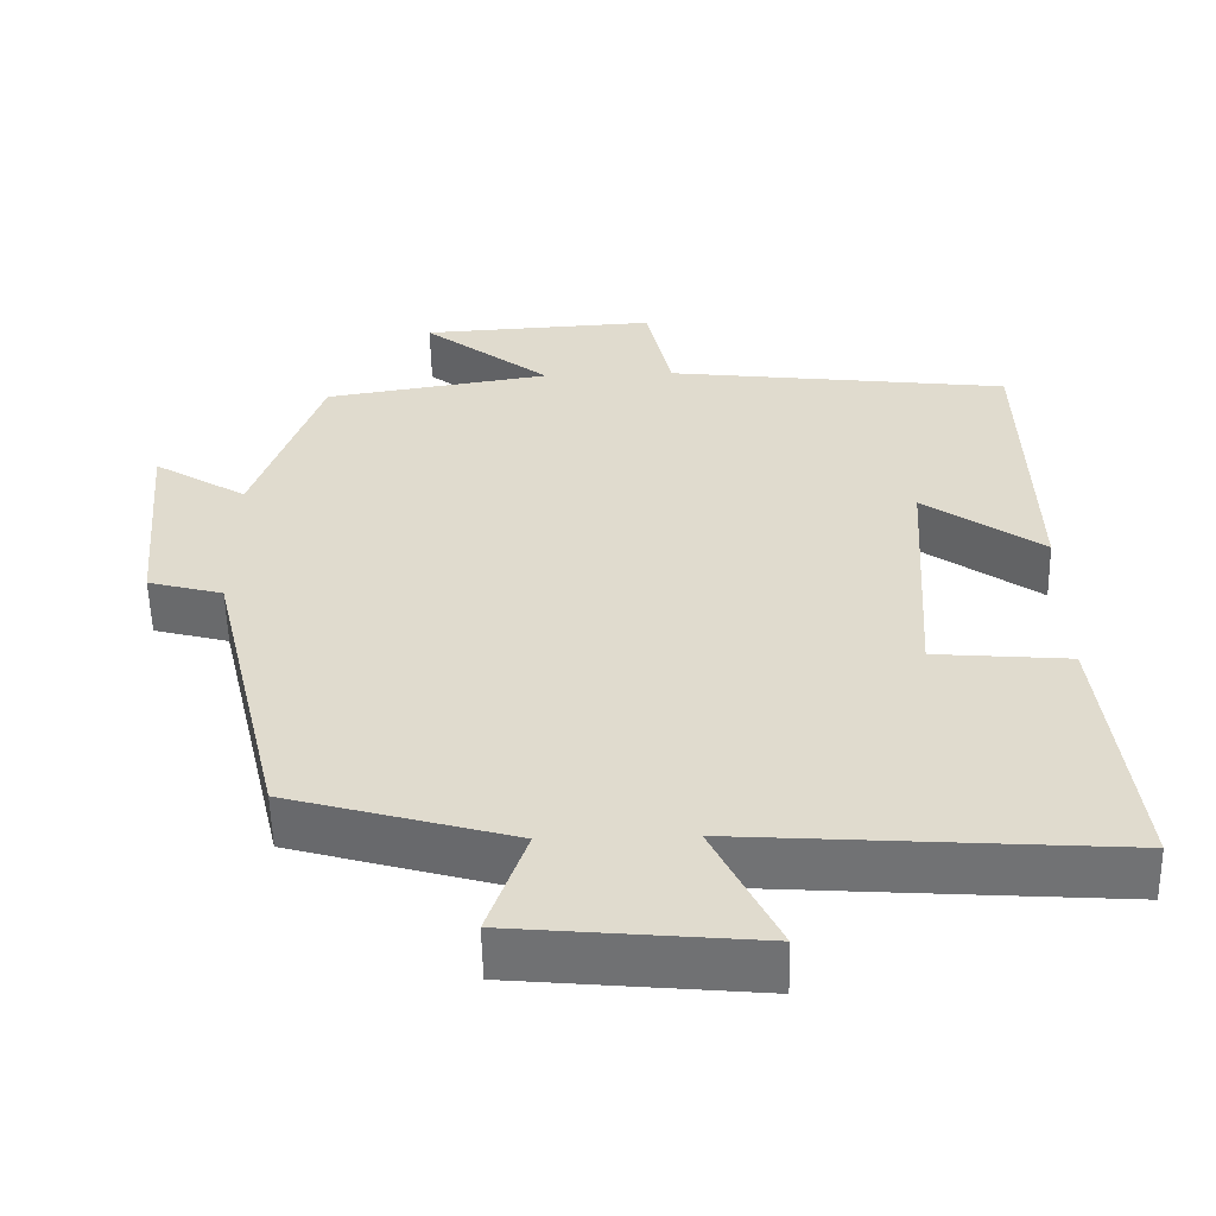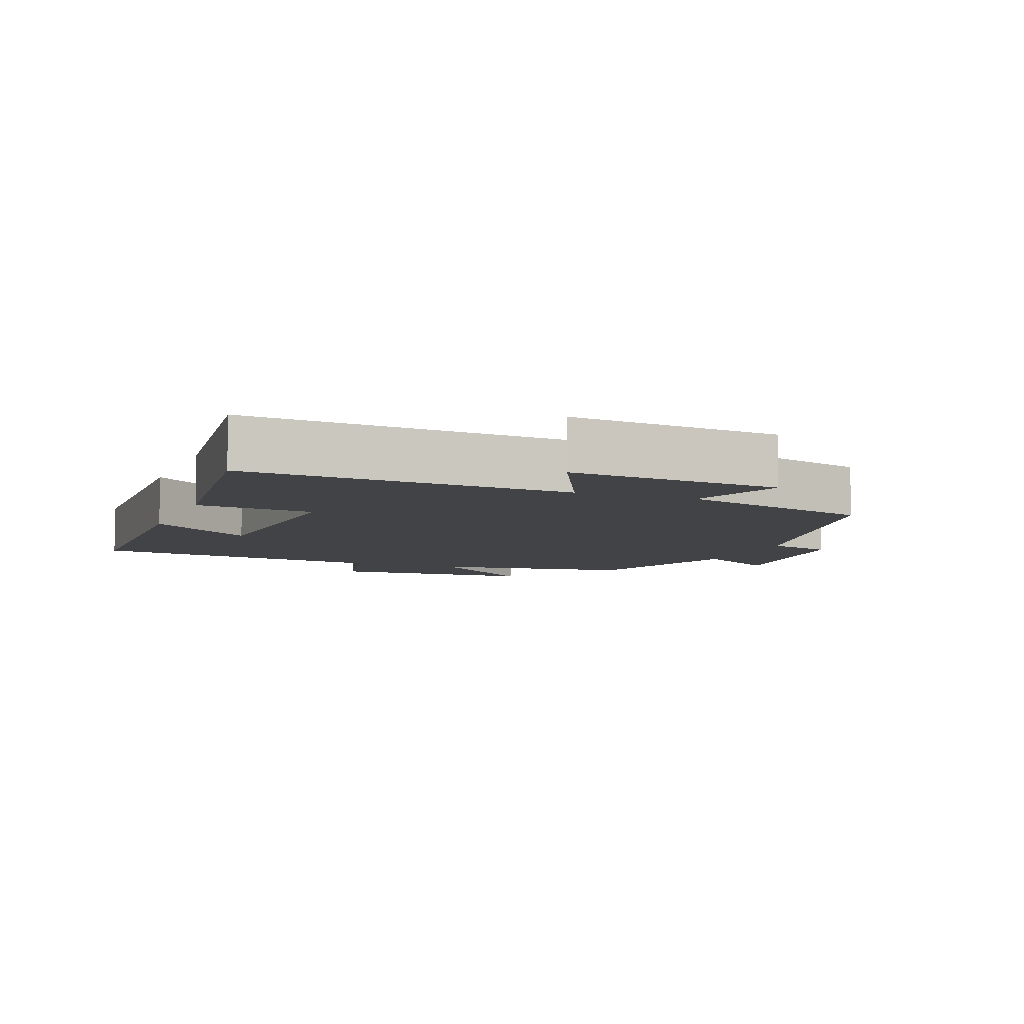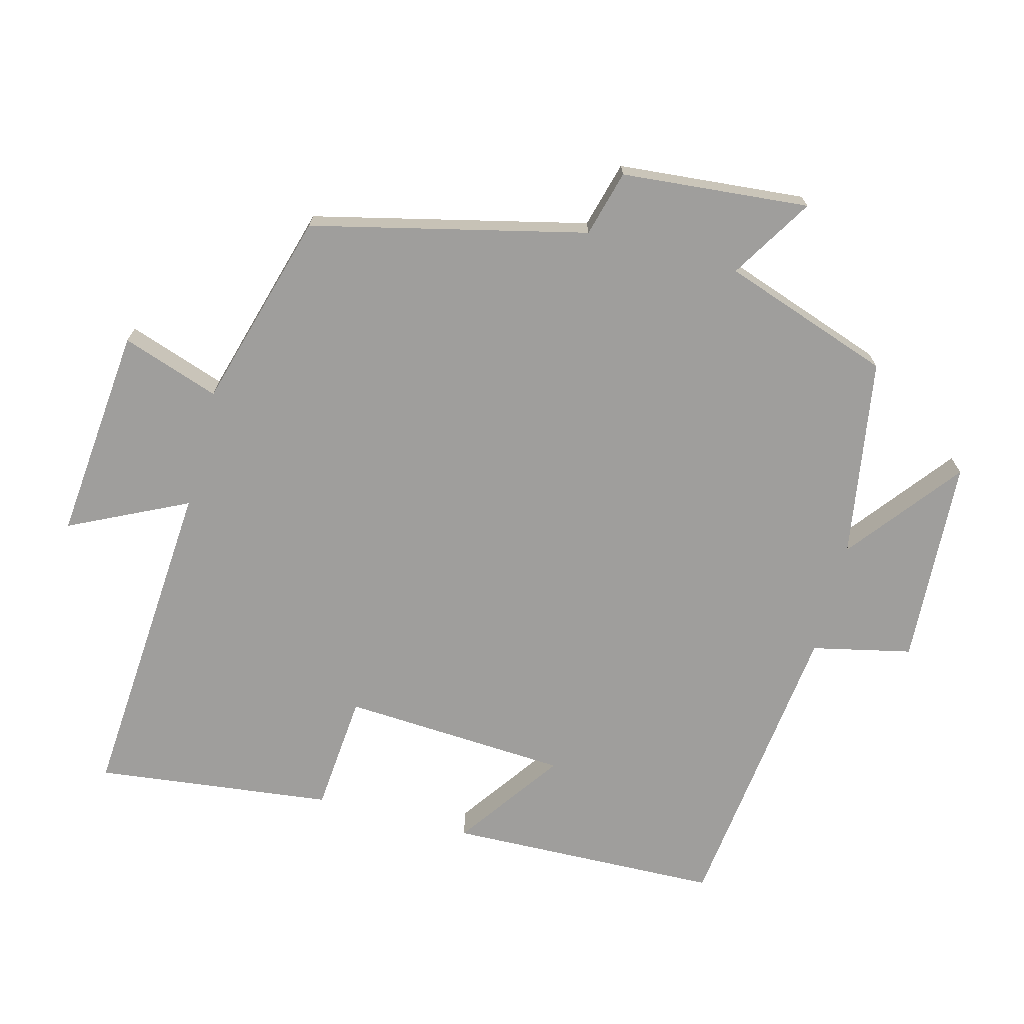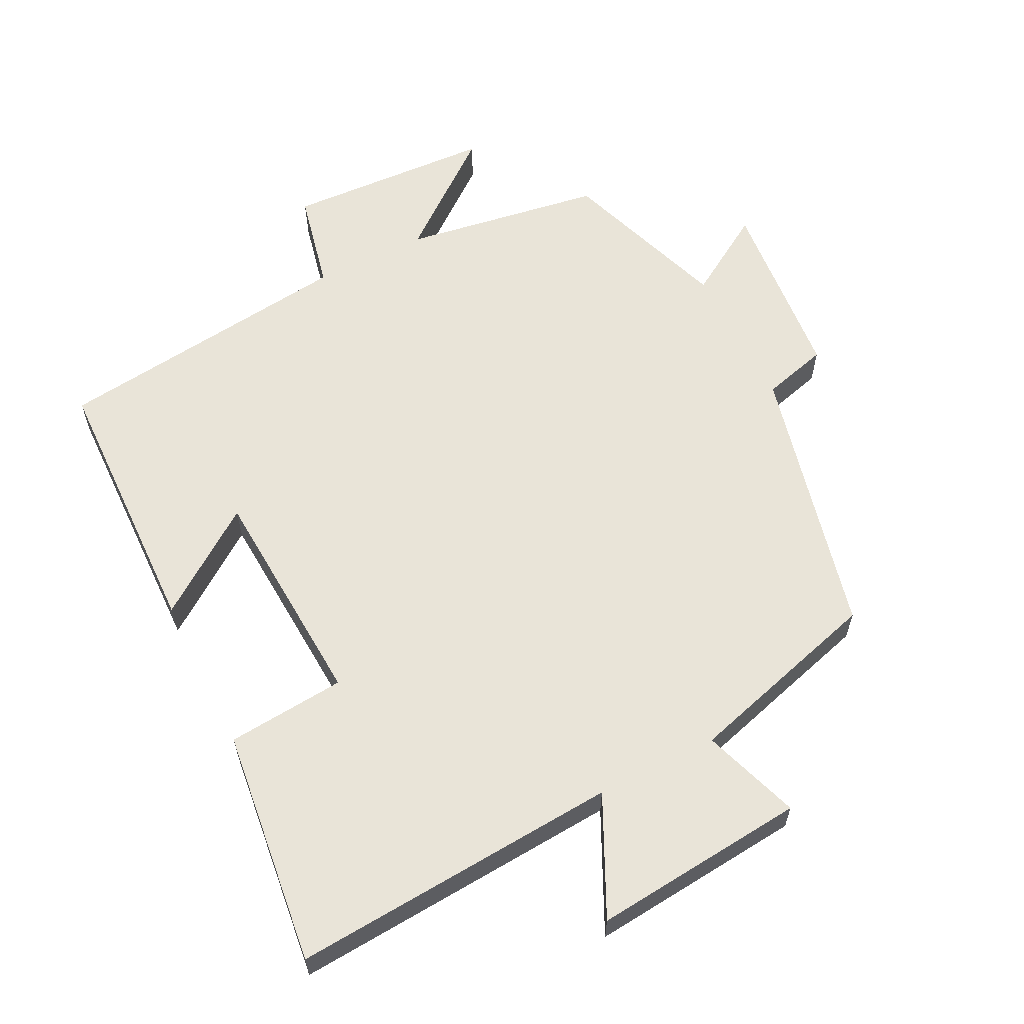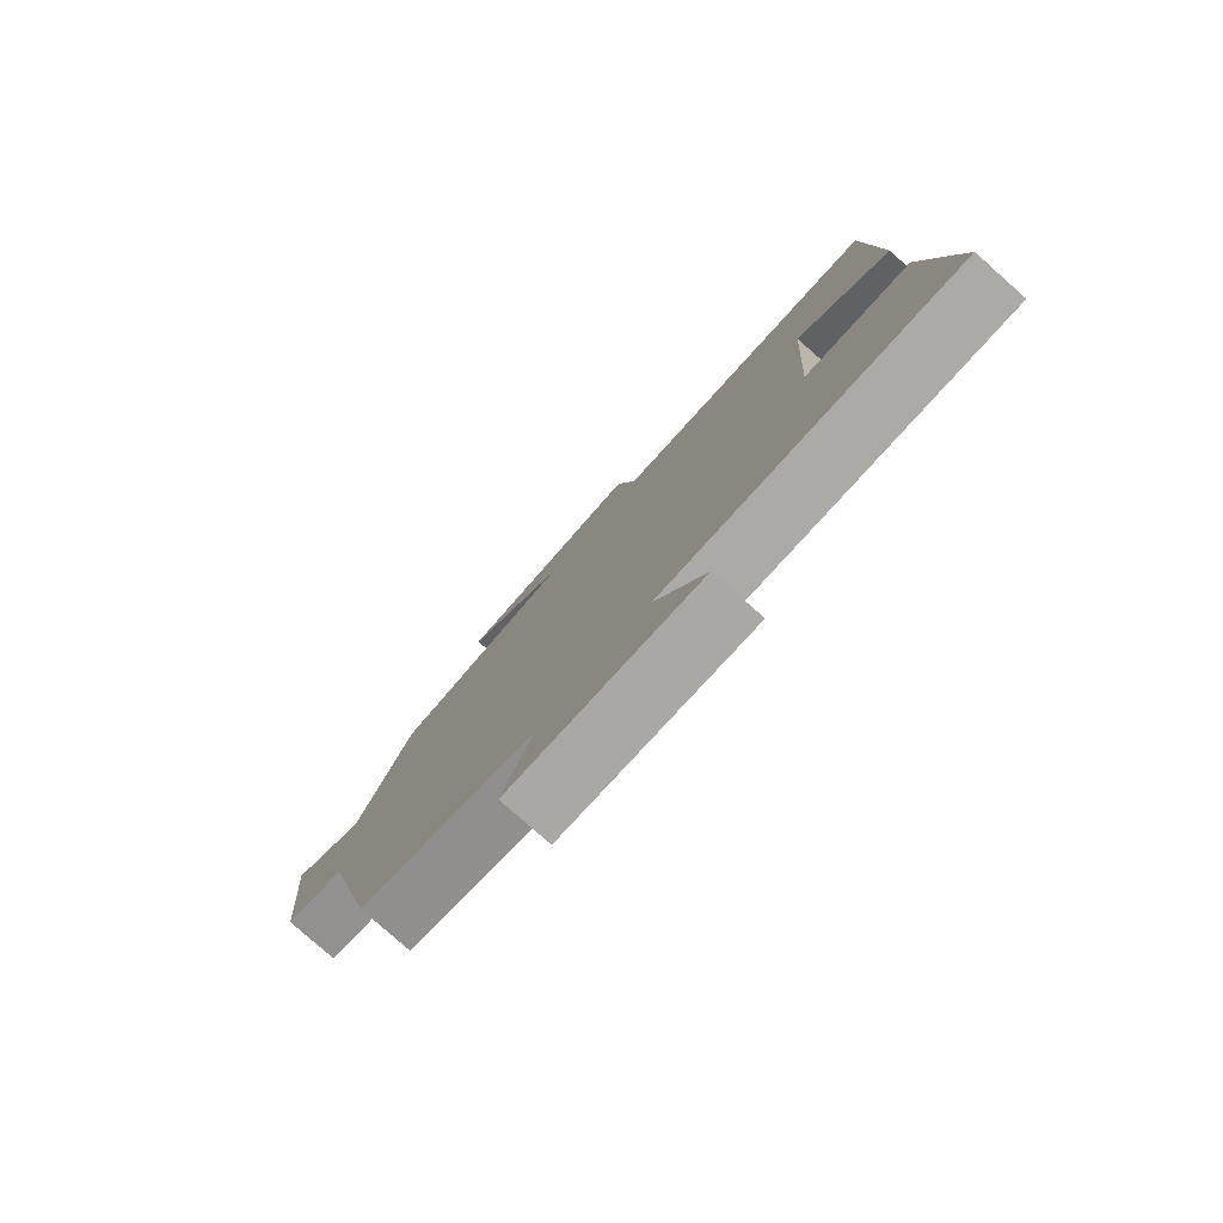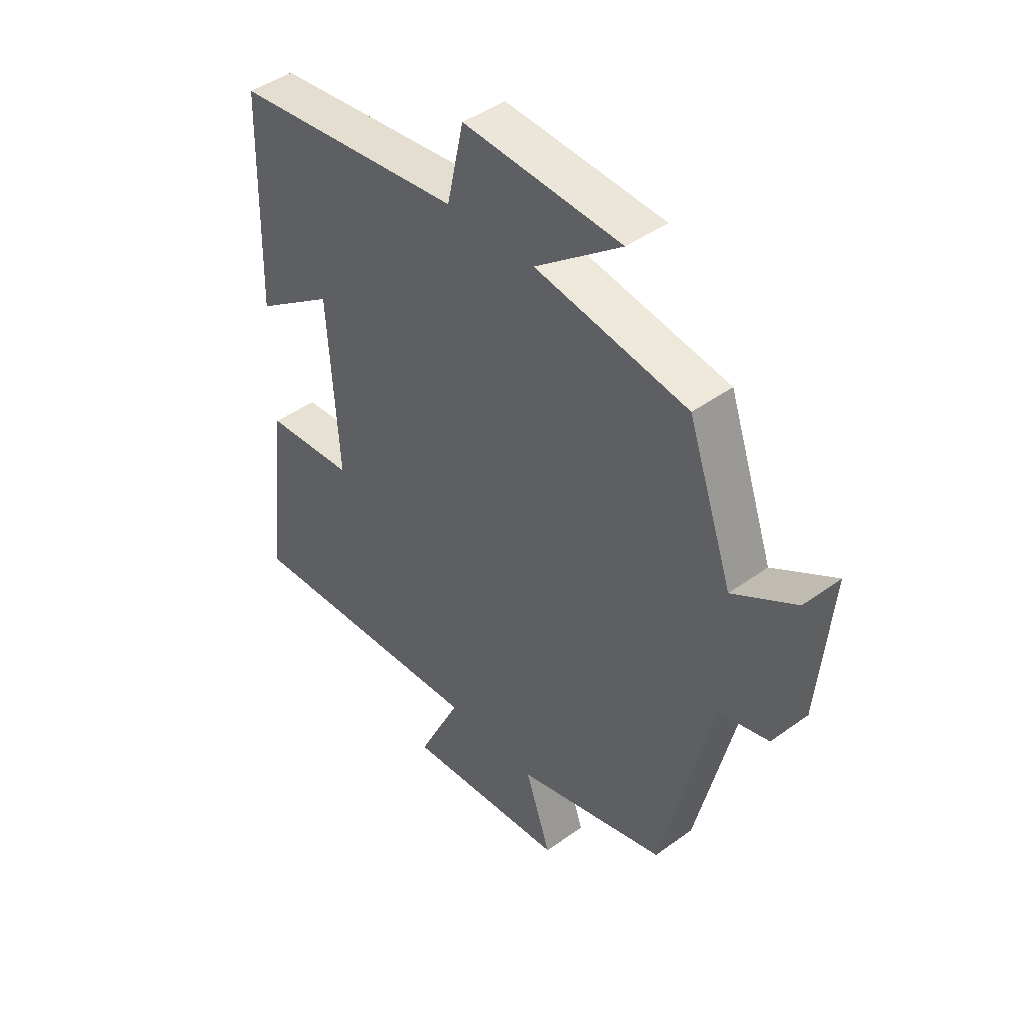
<metadata>
{"format":"obj","ext":"obj","renderer":"f3d","projection":"perspective","resolution":1024,"background":"white","views":[{"elev":-56.1,"azim":1.3,"up":"+Z"},{"elev":-7.1,"azim":158.7,"up":"+Y"},{"elev":-71.0,"azim":-104.7,"up":"+Y"},{"elev":60.7,"azim":153.3,"up":"+Y"},{"elev":-79.6,"azim":48.4,"up":"+Z"},{"elev":44.2,"azim":-130.3,"up":"+Z"}]}
</metadata>
<code>
v 0.489 0.07 0.446
v 0.5 0.07 0.048
v 0.347 0.07 0.157
v 0.327 0.07 -0.173
v 0.5 0.07 -0.188
v 0.541 0.07 -0.534
v 0.061 0.07 -0.5
v 0.144 0.07 -0.672
v -0.168 0.07 -0.642
v -0.119 0.07 -0.5
v -0.406 0.07 -0.418
v -0.5 0.07 -0.018
v -0.596 0.07 0.008
v -0.62 0.07 0.282
v -0.5 0.07 0.208
v -0.414 0.07 0.454
v -0.123 0.07 0.5
v -0.287 0.07 0.629
v 0.015 0.07 0.645
v 0.047 0.07 0.5
v 0.489 0 0.446
v 0.5 0 0.048
v 0.347 0 0.157
v 0.327 0 -0.173
v 0.5 0 -0.188
v 0.541 0 -0.534
v 0.061 0 -0.5
v 0.144 0 -0.672
v -0.168 0 -0.642
v -0.119 0 -0.5
v -0.406 0 -0.418
v -0.5 0 -0.018
v -0.596 0 0.008
v -0.62 0 0.282
v -0.5 0 0.208
v -0.414 0 0.454
v -0.123 0 0.5
v -0.287 0 0.629
v 0.015 0 0.645
v 0.047 0 0.5
f 17 18 19 20
f 15 16 17 20
f 15 20 1
f 12 13 14 15
f 10 11 12 15
f 10 15 1
f 7 8 9 10
f 4 5 6 7
f 3 4 7 10
f 1 2 3
f 1 3 10
f 40 39 38 37
f 40 37 36 35
f 21 40 35
f 35 34 33 32
f 35 32 31 30
f 21 35 30
f 30 29 28 27
f 27 26 25 24
f 30 27 24 23
f 23 22 21
f 30 23 21
f 1 21 22 2
f 2 22 23 3
f 3 23 24 4
f 4 24 25 5
f 5 25 26 6
f 6 26 27 7
f 7 27 28 8
f 8 28 29 9
f 9 29 30 10
f 10 30 31 11
f 11 31 32 12
f 12 32 33 13
f 13 33 34 14
f 14 34 35 15
f 15 35 36 16
f 16 36 37 17
f 17 37 38 18
f 18 38 39 19
f 19 39 40 20
f 20 40 21 1

</code>
